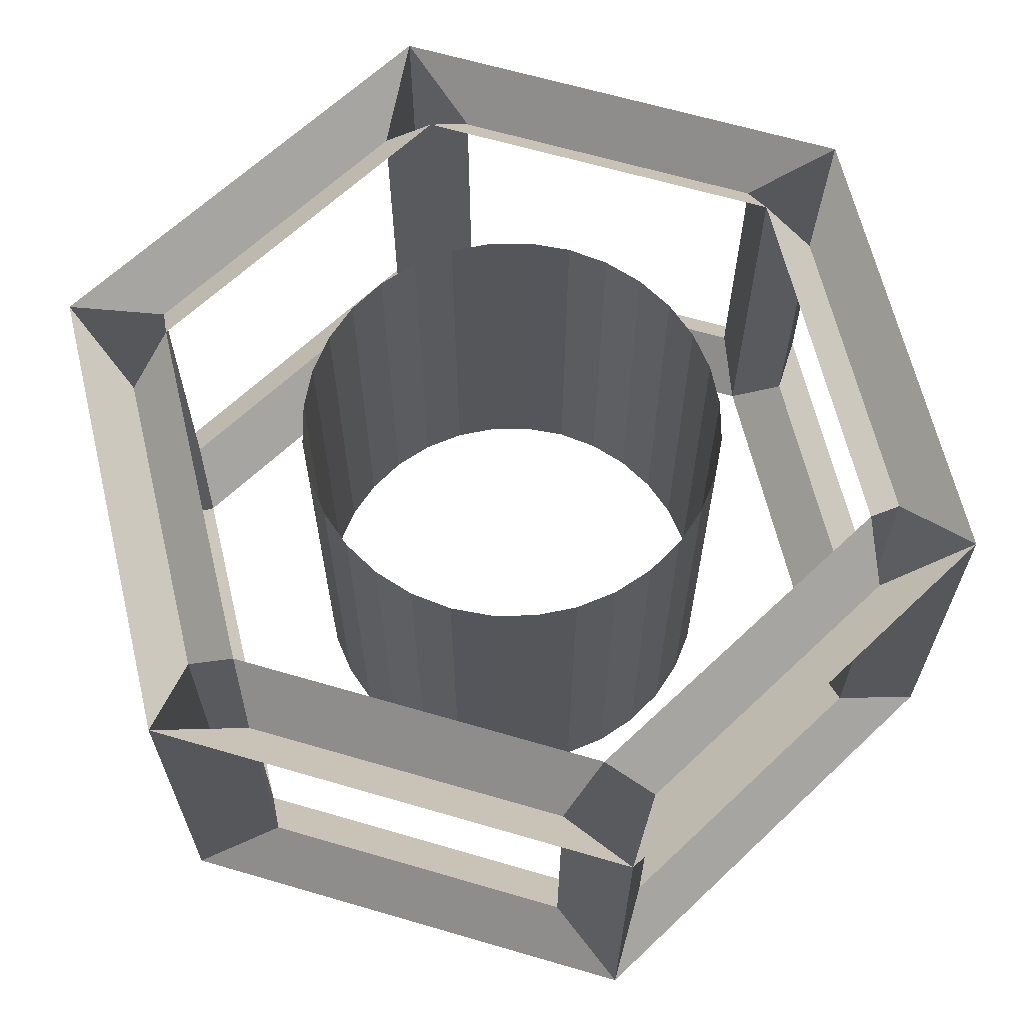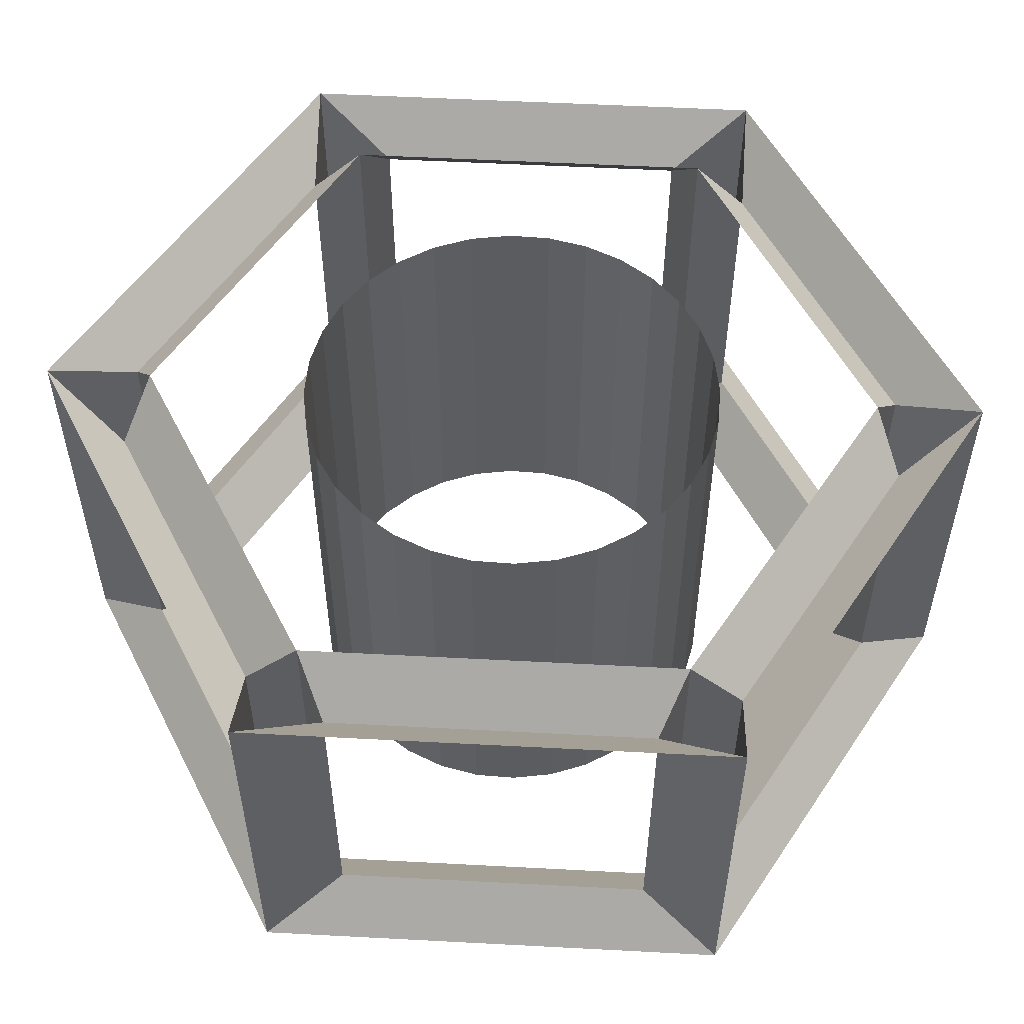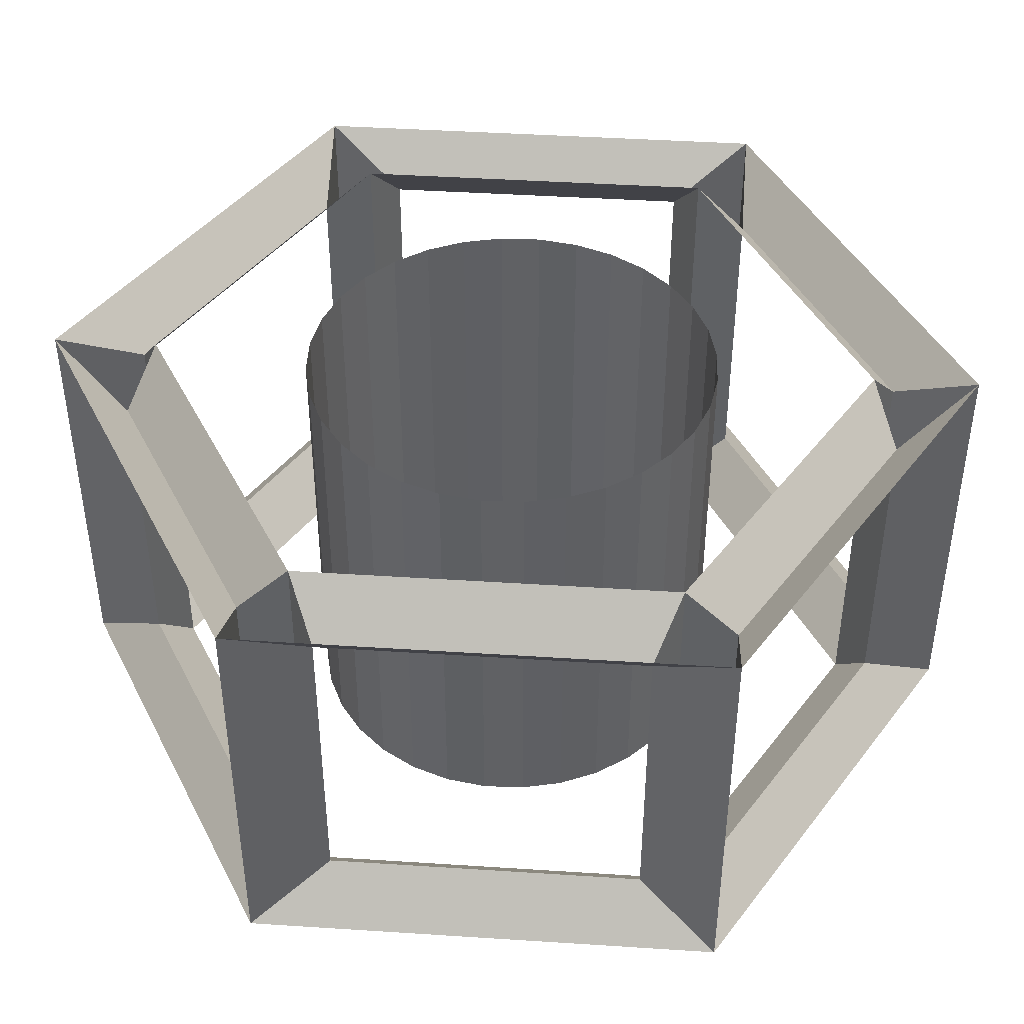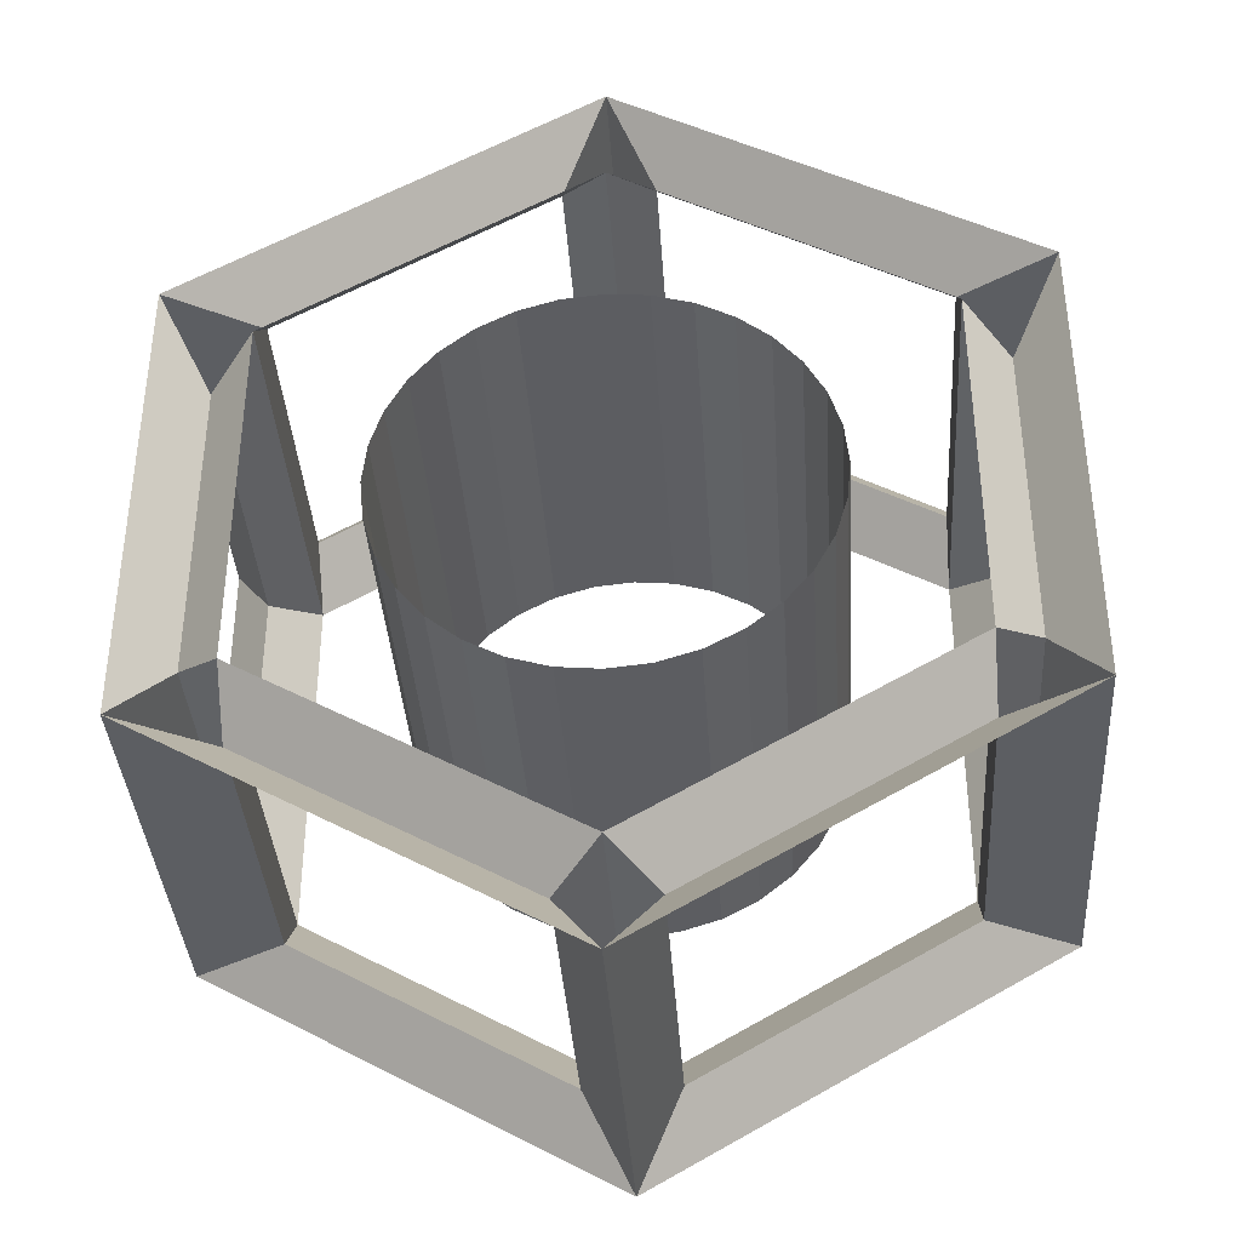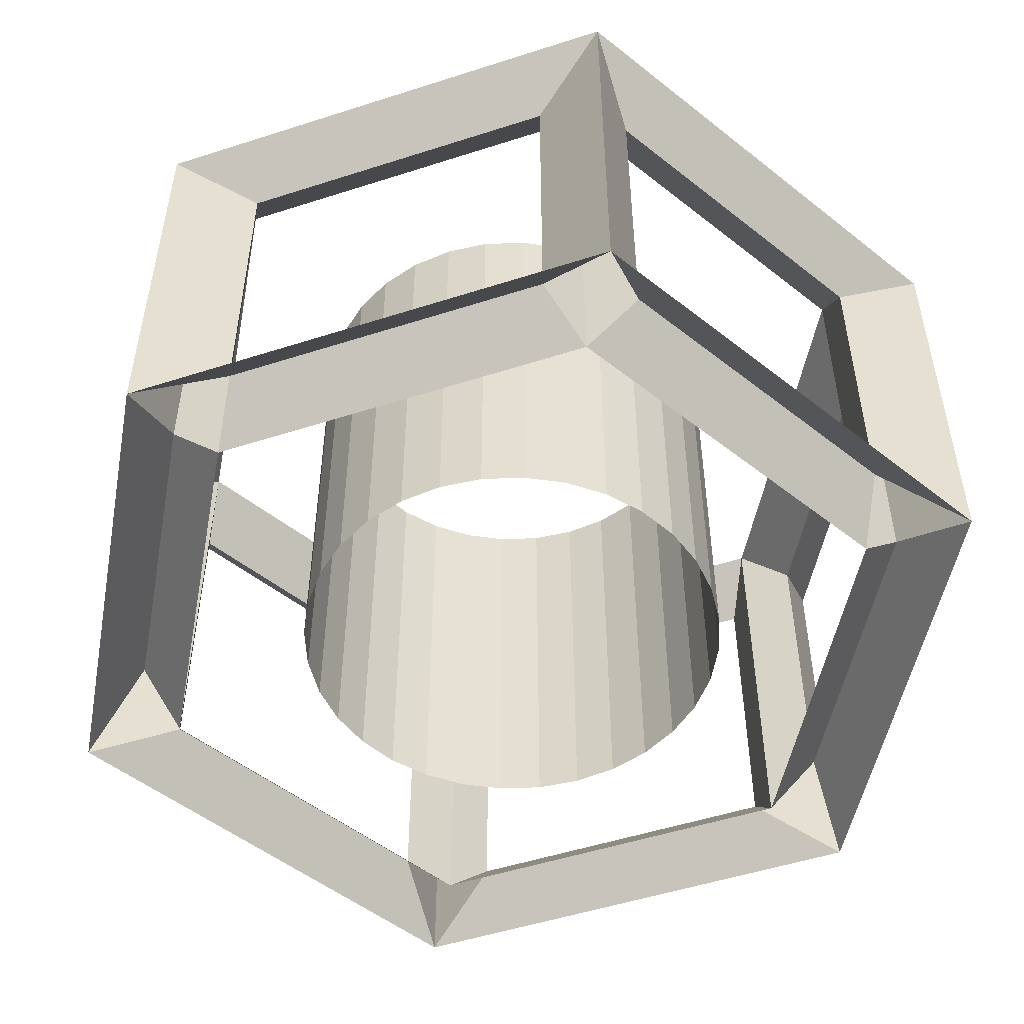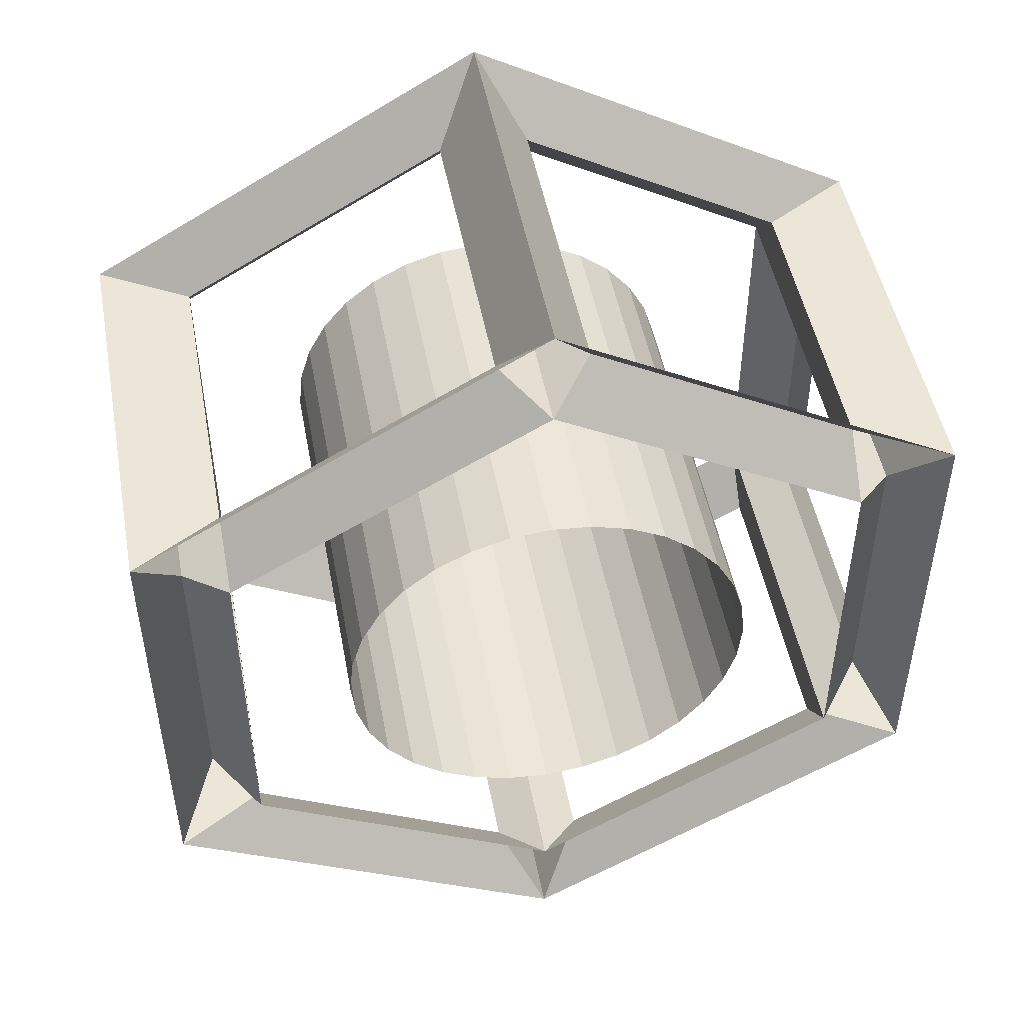
<metadata>
{"format":"obj","ext":"obj","renderer":"f3d","projection":"perspective","resolution":1024,"background":"white","views":[{"elev":64.8,"azim":-73.6,"up":"+Y"},{"elev":54.6,"azim":-146.8,"up":"+Y"},{"elev":43.2,"azim":-25.6,"up":"+Y"},{"elev":-37.5,"azim":-176.2,"up":"+Z"},{"elev":-51.4,"azim":-70.7,"up":"+Y"},{"elev":48.9,"azim":-10.6,"up":"+Z"}]}
</metadata>
<code>
o Circle
v 0 -0.5 -0.875
v 0 -0.5 -1.125
v -0.7578 -0.5 -0.4375
v -0.9743 -0.5 -0.5625
v -0.7578 -0.5 0.4375
v -0.9743 -0.5 0.5625
v 0 -0.5 0.875
v 0 -0.5 1.125
v 0.7578 -0.5 0.4375
v 0.9743 -0.5 0.5625
v 0.7578 -0.5 -0.4375
v 0.9743 -0.5 -0.5625
v 0 0.5 -0.875
v 0 0.5 -1.125
v -0.7578 0.5 -0.4375
v -0.9743 0.5 -0.5625
v -0.7578 0.5 0.4375
v -0.9743 0.5 0.5625
v 0 0.5 0.875
v 0 0.5 1.125
v 0.7578 0.5 0.4375
v 0.9743 0.5 0.5625
v 0.7578 0.5 -0.4375
v 0.9743 0.5 -0.5625
v 0.7578 -0.375 -0.5625
v 0.1083 -0.375 -0.9375
v 0.1083 0.375 -0.9375
v 0.7578 0.375 -0.5625
v -0.1083 -0.375 -0.9375
v -0.7578 -0.375 -0.5625
v -0.7578 0.375 -0.5625
v -0.1083 0.375 -0.9375
v 0.866 -0.375 0.375
v 0.866 -0.375 -0.375
v 0.866 0.375 -0.375
v 0.866 0.375 0.375
v 0.1083 -0.375 0.9375
v 0.7578 -0.375 0.5625
v 0.7578 0.375 0.5625
v 0.1083 0.375 0.9375
v -0.7578 -0.375 0.5625
v -0.1083 -0.375 0.9375
v -0.1083 0.375 0.9375
v -0.7578 0.375 0.5625
v -0.866 -0.375 -0.375
v -0.866 -0.375 0.375
v -0.866 0.375 0.375
v -0.866 0.375 -0.375
f 25 26 1 11
f 26 25 12 2
f 26 27 13 1
f 27 26 2 14
f 27 28 23 13
f 28 27 14 24
f 28 25 11 23
f 25 28 24 12
f 29 30 3 1
f 30 29 2 4
f 30 31 15 3
f 31 30 4 16
f 31 32 13 15
f 32 31 16 14
f 32 29 1 13
f 29 32 14 2
f 33 34 11 9
f 34 33 10 12
f 34 35 23 11
f 35 34 12 24
f 35 36 21 23
f 36 35 24 22
f 36 33 9 21
f 33 36 22 10
f 37 38 9 7
f 38 37 8 10
f 38 39 21 9
f 39 38 10 22
f 39 40 19 21
f 40 39 22 20
f 40 37 7 19
f 37 40 20 8
f 41 42 7 5
f 42 41 6 8
f 42 43 19 7
f 43 42 8 20
f 43 44 17 19
f 44 43 20 18
f 44 41 5 17
f 41 44 18 6
f 45 46 5 3
f 46 45 4 6
f 46 47 17 5
f 47 46 6 18
f 47 48 15 17
f 48 47 18 16
f 48 45 3 15
f 45 48 16 4
o Cylinder
v 0 -0.5 -0.5
v 0 0.5 -0.5
v 0.09755 -0.5 -0.4904
v 0.09755 0.5 -0.4904
v 0.1913 -0.5 -0.4619
v 0.1913 0.5 -0.4619
v 0.2778 -0.5 -0.4157
v 0.2778 0.5 -0.4157
v 0.3536 -0.5 -0.3536
v 0.3536 0.5 -0.3536
v 0.4157 -0.5 -0.2778
v 0.4157 0.5 -0.2778
v 0.4619 -0.5 -0.1913
v 0.4619 0.5 -0.1913
v 0.4904 -0.5 -0.09755
v 0.4904 0.5 -0.09755
v 0.5 -0.5 0
v 0.5 0.5 0
v 0.4904 -0.5 0.09755
v 0.4904 0.5 0.09755
v 0.4619 -0.5 0.1913
v 0.4619 0.5 0.1913
v 0.4157 -0.5 0.2778
v 0.4157 0.5 0.2778
v 0.3536 -0.5 0.3536
v 0.3536 0.5 0.3536
v 0.2778 -0.5 0.4157
v 0.2778 0.5 0.4157
v 0.1913 -0.5 0.4619
v 0.1913 0.5 0.4619
v 0.09755 -0.5 0.4904
v 0.09755 0.5 0.4904
v 0 -0.5 0.5
v 0 0.5 0.5
v -0.09755 -0.5 0.4904
v -0.09755 0.5 0.4904
v -0.1913 -0.5 0.4619
v -0.1913 0.5 0.4619
v -0.2778 -0.5 0.4157
v -0.2778 0.5 0.4157
v -0.3536 -0.5 0.3536
v -0.3536 0.5 0.3536
v -0.4157 -0.5 0.2778
v -0.4157 0.5 0.2778
v -0.4619 -0.5 0.1913
v -0.4619 0.5 0.1913
v -0.4904 -0.5 0.09755
v -0.4904 0.5 0.09755
v -0.5 -0.5 0
v -0.5 0.5 0
v -0.4904 -0.5 -0.09755
v -0.4904 0.5 -0.09755
v -0.4619 -0.5 -0.1913
v -0.4619 0.5 -0.1913
v -0.4157 -0.5 -0.2778
v -0.4157 0.5 -0.2778
v -0.3536 -0.5 -0.3536
v -0.3536 0.5 -0.3536
v -0.2778 -0.5 -0.4157
v -0.2778 0.5 -0.4157
v -0.1913 -0.5 -0.4619
v -0.1913 0.5 -0.4619
v -0.09755 -0.5 -0.4904
v -0.09755 0.5 -0.4904
f 49 50 52 51
f 51 52 54 53
f 53 54 56 55
f 55 56 58 57
f 57 58 60 59
f 59 60 62 61
f 61 62 64 63
f 63 64 66 65
f 65 66 68 67
f 67 68 70 69
f 69 70 72 71
f 71 72 74 73
f 73 74 76 75
f 75 76 78 77
f 77 78 80 79
f 79 80 82 81
f 81 82 84 83
f 83 84 86 85
f 85 86 88 87
f 87 88 90 89
f 89 90 92 91
f 91 92 94 93
f 93 94 96 95
f 95 96 98 97
f 97 98 100 99
f 99 100 102 101
f 101 102 104 103
f 103 104 106 105
f 105 106 108 107
f 107 108 110 109
f 109 110 112 111
f 111 112 50 49

</code>
